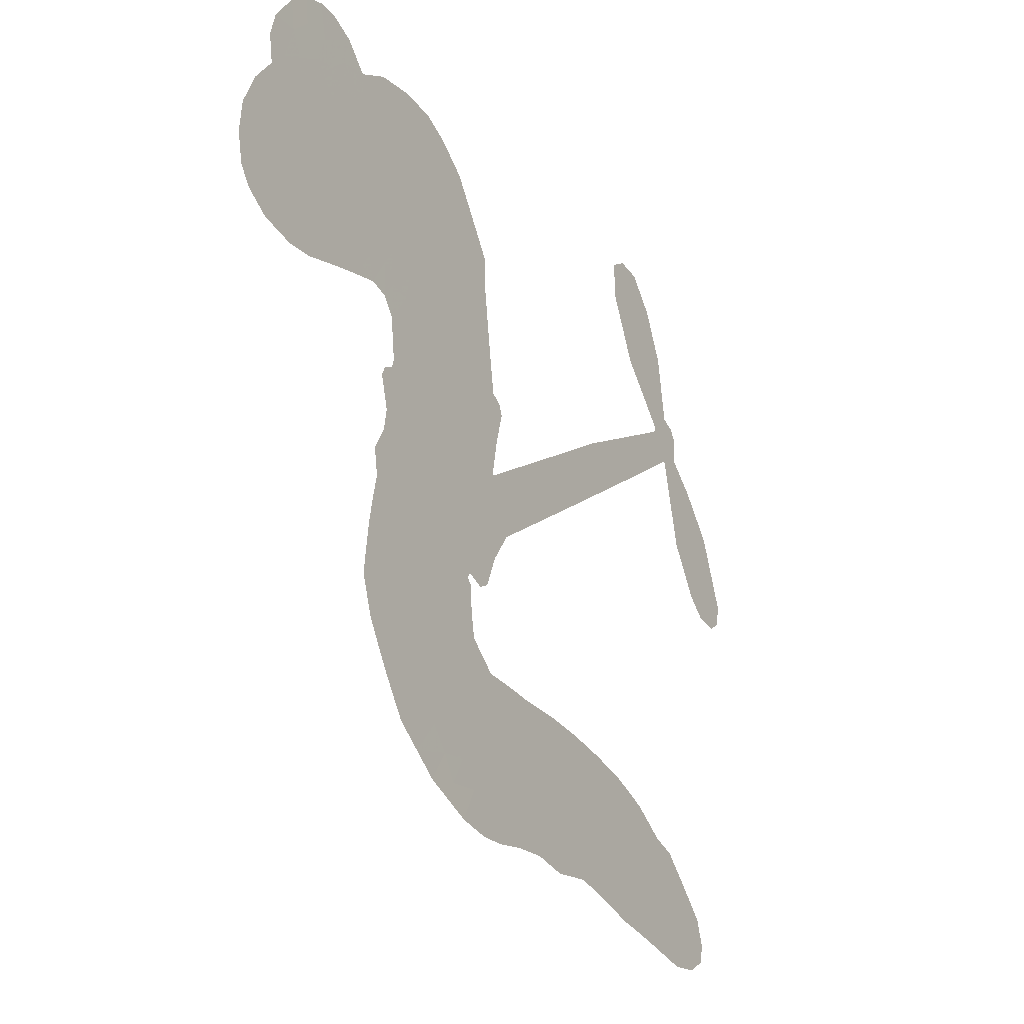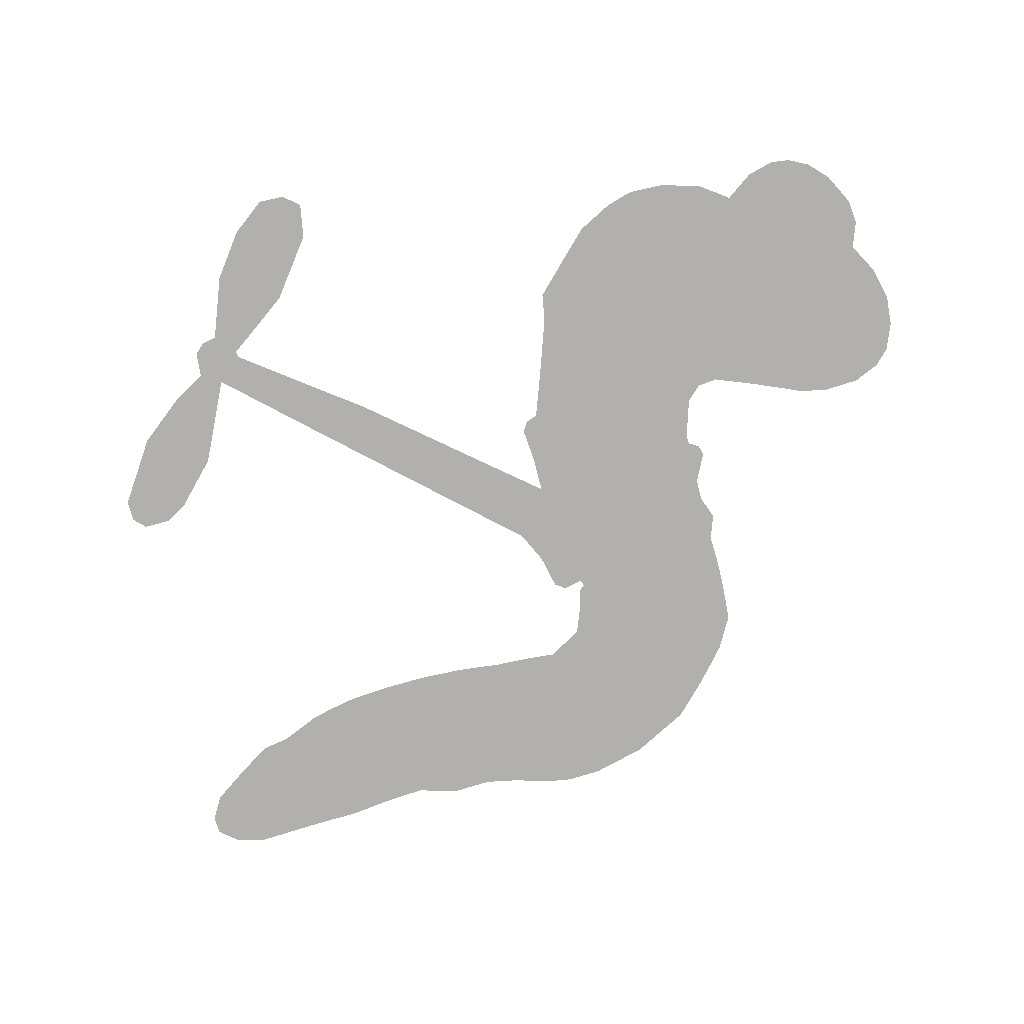
<metadata>
{"format":"obj","ext":"obj","renderer":"f3d","projection":"perspective","resolution":1024,"background":"white","views":[{"elev":-22.2,"azim":-58.9,"up":"+Y"},{"elev":-78.8,"azim":-176.4,"up":"+Z"}]}
</metadata>
<code>
v 1861 973.3 0.2257
v 1883 1020 0.2142
v 1916 1059 0.1893
v 1910 1099 0.1564
v 1920 1134 0.1258
v 1952 1175 0
v 1985 1198 0.102
v 2017 1207 0.135
v 2045 1206 0.1547
v 2082 1188 0.1819
v 2116 1152 0.2241
v 2165 1175 0.2597
v 2228 1180 0.2811
v 2278 1172 0.2947
v 2316 1153 0.3046
v 2362 1117 0.3194
v 2433 1012 0.357
v 2432 970.1 0.3705
v 2456 810.9 0.4716
v 2472 801.2 0.486
v 2478 785.2 0.5
v 2454 684.4 0.5272
v 2743 843.3 0.6118
v 2946 940.6 0.6795
v 2950 948.9 0.6864
v 2870 1034 0.7179
v 2821 1133 0.7338
v 2822 1184 0.7382
v 2850 1200 0.741
v 2889 1194 0.75
v 2931 1147 0.73
v 2966 1074 0.7164
v 2983 975.9 0.6913
v 3004 966.7 0.6867
v 3016 950.5 0.6845
v 3012 913.2 0.6806
v 3057 874 0.6797
v 3113 809.4 0.6797
v 3157 704.9 0.6797
v 3150 675.1 0.6797
v 3130 661.6 0.6797
v 3091 669.4 0.6797
v 3061 695.3 0.6797
v 3014 768.3 0.6797
v 2979 900.7 0.6784
v 2492 605.5 0.5463
v 2441 517.7 0.5748
v 2424 509.7 0.5774
v 2397 521.2 0.5876
v 2392 512.7 0.6008
v 2399 504.2 0.6103
v 2408 431.9 0.669
v 2452 393.9 0.7013
v 2546 381.9 0.6935
v 2803 336 0.5832
v 2870 307.2 0.546
v 2924 270.7 0.5055
v 2962 256.9 0.4795
v 3048 172.1 0.3786
v 3061 134.6 0.324
v 3055 108.9 0.25
v 3025 92.46 0.3476
v 2978 89.38 0.4048
v 2818 127.3 0.5381
v 2697 162.9 0.6229
v 2634 158.1 0.662
v 2579 171.2 0.6969
v 2477 165.5 0.7854
v 2435 166.7 0.8353
v 2386 178.2 1
v 2310 213.6 0.7852
v 2237 272 0.7241
v 2164 388.6 0.6592
v 2147 440.2 0.64
v 2171 582.1 0.5732
v 2165 619.8 0.5548
v 2185 650.9 0.5366
v 2190 681.9 0.5138
v 2178 727.7 0.488
v 2185 741.5 0.4836
v 2201 747.1 0.475
v 2204 760.5 0.4601
v 2198 819.8 0.3966
v 2180 844.4 0.3579
v 2152 852.9 0.3262
v 2011 824.7 0.2586
v 1969 823.6 0.2511
v 1916 836.7 0.2439
v 1881 860.8 0.2394
v 1864 885.9 0.2368
v 1856 928.3 0.2319
v 2736 752.6 0.5994
v 2963 937.6 0.682
v 2224 746.9 0.4707
v 2374 525.1 0.5938
v 2401 468.2 0.6381
v 2198 725.8 0.4874
v 2446 783.6 0.4858
v 2461 563.5 0.5622
v 2857 826.5 0.6359
v 2970 958.3 0.688
v 2918 863.5 0.6569
v 2949 882.1 0.6682
v 2184 705.1 0.4976
v 2391 545 0.5788
v 2910 991.7 0.7066
v 2991 939.9 0.6836
v 2945 984.6 0.6984
v 3024 130.2 0.3594
v 3120 697.8 0.6797
v 2237 790.4 0.4356
v 2375 497.9 0.6142
v 2210 701 0.5014
v 1916 903.1 0.2382
v 2028 1156 0.1552
v 2179 893.4 0.3324
v 2464 736.6 0.5019
v 2422 538.2 0.574
v 2845 891.9 0.6416
v 2896 916.2 0.6585
v 2339 558.8 0.5787
v 2396 807.5 0.4567
v 2229 659.3 0.5268
v 2231 861.5 0.378
v 2416 577.9 0.5604
v 2950 911.4 0.6737
v 2318 509.6 0.6088
v 2921 897.9 0.6633
v 2891 883.2 0.6528
v 2211 610.4 0.5563
v 2924 201.2 0.4835
v 2996 834.5 0.6798
v 2856 1158 0.7367
v 2975 1025 0.7065
v 3135 757.1 0.6797
v 1976 1099 0.1614
v 2888 845 0.6462
v 2935 235.1 0.4878
v 3008 873 0.6796
v 2866 241.2 0.5314
v 3006 214.7 0.436
v 2966 204 0.4558
v 2263 1096 0.2996
v 2459 243.6 0.7746
v 1898 946.3 0.2303
v 1987 891.7 0.2508
v 1988 1158 0.111
v 2305 745.3 0.4757
v 2334 444.8 0.6496
v 2846 1084 0.7265
v 2935 1023 0.709
v 1942 1084 0.1686
v 1974 1026 0.2103
v 1972 1063 0.189
v 2040 1048 0.2197
v 2011 1078 0.1922
v 2898 109.5 0.4788
v 2999 169.2 0.4135
v 2281 1132 0.2993
v 2356 989.8 0.3529
v 2457 202.6 0.8021
v 1988 854.8 0.2536
v 2080 839.7 0.2803
v 1948 872.4 0.2454
v 2265 758 0.4638
v 2372 446.9 0.6517
v 2365 393.5 0.6851
v 2004 1044 0.2092
v 2022 983.6 0.2398
v 2073 1104 0.2106
v 2013 1118 0.1665
v 2234 1133 0.2852
v 2315 1093 0.3145
v 2397 990.6 0.3597
v 2527 171 0.7377
v 2411 223.5 0.8371
v 2255 711.5 0.4939
v 2309 823.1 0.4282
v 2047 1081 0.2071
v 2095 1056 0.2406
v 2397 1064 0.3381
v 2235 826.2 0.4059
v 2489 221.9 0.7629
v 2522 280.6 0.7213
v 2277 796.8 0.4387
v 2377 1027 0.3449
v 2443 888.9 0.4135
v 2269 839.6 0.4069
v 2351 1064 0.329
v 2294 915.9 0.3697
v 2373 920.6 0.3864
v 2270 880.7 0.3811
v 2396 952.9 0.3747
v 2325 874.4 0.4007
v 2232 926.7 0.3427
v 2438 929.1 0.3907
v 2238 894.4 0.3617
v 2407 903.5 0.4009
v 2369 879.2 0.408
v 2408 864.2 0.4239
v 2371 838.8 0.4322
v 2449 849.5 0.4395
v 2347 797.4 0.4521
v 2417 834.2 0.4445
v 2199 868.4 0.3566
v 2341 530.6 0.5947
v 2307 541.2 0.5908
v 2289 599.2 0.5591
v 2252 505.9 0.6117
v 2894 1156 0.7369
v 2873 1118 0.7299
v 2891 1075 0.722
v 1959 945.4 0.2361
v 1953 909 0.2418
v 2384 712.5 0.5029
v 1928 1015 0.211
v 2110 906.6 0.2908
v 2407 398.3 0.6893
v 2397 336.5 0.7251
v 2426 365 0.7096
v 2385 366.5 0.705
v 2315 353.8 0.7037
v 2355 342.1 0.7171
v 2464 315.2 0.7315
v 2314 287.8 0.7473
v 2435 335.2 0.7248
v 2412 287.8 0.7615
v 2485 356.3 0.71
v 2325 320.8 0.7274
v 2199 328.7 0.6901
v 2362 292.5 0.7569
v 2073 1146 0.1933
v 2046 1125 0.1846
v 2199 1152 0.2717
v 2158 1129 0.2538
v 2197 1110 0.2745
v 2152 1073 0.2617
v 2339 1135 0.3118
v 2310 1123 0.3078
v 2415 191.1 0.8842
v 2360 220.5 0.8518
v 2075 1005 0.2505
v 2380 1090 0.3281
v 2281 1020 0.3236
v 2253 624 0.5464
v 2245 578.9 0.5721
v 2316 663.9 0.5222
v 2272 661.5 0.5242
v 2298 633.4 0.5395
v 2344 604.9 0.5533
v 2222 436.5 0.6463
v 2905 1042 0.7155
v 2928 1072 0.7185
v 2949 1110 0.7232
v 2911 1115 0.7269
v 1928 933.4 0.2347
v 1930 974 0.2253
v 1970 985.1 0.2266
v 2423 717.5 0.5093
v 2376 762 0.4783
v 1945 1044 0.1974
v 2142 887.1 0.3121
v 2151 933.7 0.3038
v 2116 846.5 0.2987
v 2038 874 0.2655
v 2090 875.2 0.2851
v 2062 911.3 0.2703
v 2090 955.6 0.2714
v 2425 256.1 0.7878
v 2456 279.9 0.7543
v 2382 258.1 0.7952
v 2339 255.6 0.7847
v 2514 321.5 0.7124
v 2680 366.3 0.6428
v 2530 352.7 0.7002
v 2562 322.6 0.6932
v 2615 376.3 0.6703
v 2570 282.2 0.6962
v 2549 248.3 0.7136
v 2649 304.4 0.6548
v 2576 354 0.6848
v 2513 248.2 0.7373
v 2566 211.2 0.7058
v 2604 304.4 0.6767
v 2624 339.5 0.666
v 2614 202.8 0.6752
v 2669 333.6 0.6458
v 2632 255 0.6647
v 2726 281.6 0.6146
v 2591 248.2 0.6883
v 2742 352.6 0.6131
v 2690 302.3 0.6342
v 2672 268.8 0.6426
v 2729 319.1 0.6166
v 2674 214.7 0.6397
v 2784 289.8 0.5857
v 2499 389 0.7027
v 2118 1109 0.2353
v 2070 1036 0.2374
v 2043 1016 0.2343
v 2103 1025 0.2548
v 2130 1047 0.2592
v 2113 987.8 0.2708
v 2191 1024 0.2913
v 2139 1013 0.2734
v 2156 975.1 0.2928
v 2194 950.3 0.3173
v 2198 919.1 0.3315
v 2243 979.2 0.3253
v 2195 987.5 0.3044
v 2310 1052 0.3226
v 2269 1057 0.3098
v 2323 1014 0.337
v 2221 1069 0.291
v 2237 1027 0.3071
v 2292 976.3 0.3424
v 2279 565 0.5786
v 2249 542.5 0.5919
v 2156 511.3 0.6113
v 2206 554.7 0.5866
v 2163 547.1 0.5936
v 2188 523.5 0.6036
v 2188 472.7 0.628
v 2319 583.5 0.5663
v 2373 579.2 0.5645
v 2396 615.1 0.5454
v 2184 424.2 0.6483
v 2275 327.4 0.7103
v 1896 985.4 0.2217
v 2432 751 0.4951
v 2339 760.2 0.472
v 2312 783.4 0.4535
v 2339 713.8 0.4968
v 2409 779.7 0.4769
v 2045 832.3 0.2675
v 2117 936.7 0.2876
v 2058 974.5 0.2543
v 2030 941.7 0.2533
v 1995 956.8 0.2406
v 2648 190.7 0.6543
v 2714 239.3 0.6182
v 2119 1078 0.2449
v 2187 1078 0.2761
v 2264 949.1 0.3446
v 2227 475.9 0.6271
v 2276 448.3 0.6437
v 2151 475.7 0.6271
v 2440 603.3 0.5475
v 2455 636.4 0.5353
v 2354 640.2 0.5342
v 2398 658.4 0.5264
v 2399 744.3 0.4925
v 2298 703.2 0.4999
v 2021 906.7 0.2572
v 2713 199.6 0.6153
v 2758 146.7 0.5793
v 2784 211.9 0.5739
v 2728 155.3 0.6006
v 2752 186.6 0.5895
v 2792 170.9 0.5625
v 2748 221.9 0.5968
v 2774 252.3 0.5858
v 2839 196.6 0.538
v 2820 257.4 0.561
v 2851 277.3 0.5482
v 2888 266.5 0.525
v 2837 322.1 0.5649
v 2614 678.9 0.5668
v 2599 763.7 0.5732
v 2425 672.7 0.5228
v 2360 677.9 0.5162
v 2828 162.4 0.5385
v 2882 161.2 0.5021
v 2858 118.7 0.5102
v 2951 157.8 0.4493
v 2819 296.4 0.569
v 2553 642.2 0.5522
v 2917 167.3 0.4787
v 2938 99.51 0.4437
v 2926 133 0.4618
v 2965 123.6 0.4252
v 2526 724 0.5547
v 2476 660.9 0.5374
v 2490 704.2 0.5441
v 3089 737.2 0.6797
v 3100 773.4 0.6797
v 3055 809.2 0.6797
v 3037 731.8 0.6797
v 3060 766.5 0.6797
v 1958 1133 0.1157
v 2341 479.7 0.6274
v 2301 476.1 0.6288
v 2333 911.5 0.3826
v 2347 950.2 0.3671
v 2337 844.9 0.4213
v 2274 242.6 0.7518
v 2275 280.8 0.7348
v 2768 322.9 0.5978
v 2221 379.8 0.6725
v 2268 371.8 0.685
v 2309 399.7 0.6748
v 2249 406.3 0.6639
v 2338 414.8 0.6685
v 2280 417.2 0.6614
v 2816 224.5 0.5572
v 2883 202.3 0.5116
v 2901 230.1 0.5075
v 2527 679.1 0.5506
v 2523 623.9 0.5468
v 2571 681.8 0.5592
v 2563 743.8 0.564
v 2675 715.7 0.5828
v 2595 716.5 0.5674
v 2645 697.3 0.5747
v 2671 803.5 0.5922
v 2638 742 0.5786
v 2679 759.9 0.5888
v 2635 783.6 0.5826
v 2705 734.1 0.591
v 3085 841.7 0.6797
v 3034 842.5 0.6797
v 3005 801.4 0.6797
v 2310 947.2 0.3594
v 2182 358.5 0.6737
v 2236 342.4 0.6931
v 2218 300 0.7075
v 2251 304.8 0.7149
v 2508 653 0.545
v 2794 867.6 0.6259
v 2831 855.3 0.6334
v 2797 789.5 0.6169
v 2827 808 0.6262
v 2794 828.5 0.6213
v 2760 806.4 0.6111
v 2707 823.4 0.6019
v 2711 783.7 0.5981
v 2531 217.6 0.7309
v 2500 189.9 0.7601
f 112 206 391
f 186 160 174
f 75 130 76
f 203 122 201
f 105 121 206
f 45 107 93
f 51 50 112
f 123 78 77
f 89 88 114
f 125 118 99
f 1 91 145
f 162 164 87
f 25 108 106
f 43 42 110
f 80 79 97
f 126 93 24
f 58 138 142
f 179 299 180
f 128 129 102
f 105 125 325
f 52 166 167
f 143 159 172
f 240 176 70
f 142 138 131
f 176 240 161
f 223 231 219
f 59 158 109
f 95 112 50
f 117 21 98
f 113 94 97
f 97 104 113
f 104 78 113
f 349 383 22
f 166 112 391
f 105 95 49
f 74 73 327
f 51 112 96
f 82 94 111
f 107 34 101
f 52 218 53
f 323 345 322
f 203 260 122
f 90 89 114
f 167 221 218
f 145 256 257
f 91 90 114
f 298 232 170
f 98 19 334
f 282 183 437
f 77 76 130
f 4 3 152
f 152 5 4
f 56 365 366
f 45 126 103
f 115 9 8
f 8 7 147
f 45 139 36
f 106 151 252
f 147 7 6
f 381 158 375
f 114 145 91
f 246 208 245
f 136 154 156
f 10 9 115
f 19 122 334
f 205 83 124
f 17 174 18
f 84 205 116
f 165 111 94
f 182 83 111
f 162 146 164
f 239 15 159
f 206 207 127
f 129 137 102
f 236 234 235
f 350 250 326
f 172 159 14
f 180 302 342
f 126 45 93
f 322 318 320
f 239 238 15
f 211 150 212
f 5 152 390
f 136 152 154
f 25 93 101
f 31 30 210
f 107 45 36
f 124 192 197
f 161 183 144
f 119 430 137
f 120 119 129
f 296 364 376
f 359 361 355
f 287 274 285
f 363 373 406
f 276 285 281
f 50 49 95
f 53 218 220
f 275 54 297
f 49 48 118
f 126 128 103
f 274 287 294
f 58 57 138
f 78 123 113
f 407 406 131
f 118 105 49
f 375 158 142
f 68 161 69
f 61 109 62
f 421 139 132
f 109 60 59
f 166 52 96
f 423 394 160
f 60 109 61
f 348 349 351
f 85 84 116
f 141 58 142
f 162 87 86
f 43 110 385
f 134 32 151
f 386 385 135
f 110 42 41
f 110 135 385
f 102 103 128
f 57 366 407
f 40 110 41
f 40 39 110
f 421 387 420
f 119 137 129
f 141 158 59
f 37 36 139
f 105 206 95
f 47 118 48
f 94 81 97
f 95 206 112
f 430 433 432
f 432 100 430
f 413 416 369
f 82 81 94
f 177 165 94
f 98 20 19
f 98 21 20
f 97 79 104
f 63 62 109
f 108 151 106
f 117 330 259
f 210 133 211
f 93 107 101
f 83 82 111
f 259 22 117
f 348 99 46
f 47 99 118
f 24 93 25
f 132 139 45
f 35 34 107
f 126 24 128
f 101 34 33
f 118 125 105
f 130 123 77
f 115 8 147
f 128 24 120
f 108 101 33
f 27 133 28
f 108 33 134
f 255 253 254
f 185 111 165
f 28 133 29
f 133 30 29
f 129 128 120
f 110 39 135
f 159 15 14
f 145 114 256
f 193 160 394
f 101 108 25
f 389 388 385
f 36 35 107
f 168 154 153
f 81 80 97
f 372 373 363
f 151 108 134
f 214 114 164
f 145 257 329
f 163 265 335
f 179 233 171
f 390 6 5
f 147 390 171
f 113 123 177
f 177 123 248
f 209 346 392
f 397 396 225
f 261 154 152
f 27 150 211
f 253 252 151
f 152 136 390
f 3 2 216
f 168 169 300
f 261 152 3
f 168 156 154
f 261 153 154
f 234 236 172
f 179 156 155
f 147 171 115
f 64 374 372
f 375 380 381
f 141 142 158
f 142 131 375
f 172 14 13
f 143 173 239
f 308 205 197
f 196 198 187
f 283 175 67
f 161 144 176
f 264 266 163
f 214 146 213
f 85 262 264
f 262 85 116
f 114 88 164
f 87 164 88
f 177 94 113
f 332 148 331
f 112 166 96
f 166 149 403
f 346 209 345
f 223 219 221
f 169 168 153
f 155 156 168
f 265 162 86
f 162 265 146
f 179 180 170
f 11 10 232
f 136 156 171
f 171 156 179
f 12 234 13
f 172 13 234
f 173 311 189
f 189 311 313
f 16 173 189
f 200 198 199
f 288 280 284
f 183 282 144
f 270 184 224
f 70 176 241
f 245 248 123
f 148 165 177
f 188 194 192
f 188 182 185
f 179 155 299
f 179 170 233
f 299 300 242
f 301 302 180
f 188 192 124
f 17 181 186
f 83 182 124
f 438 161 68
f 437 283 279
f 288 290 286
f 220 226 228
f 332 165 148
f 188 185 178
f 17 186 174
f 189 186 181
f 174 193 18
f 185 182 111
f 202 187 200
f 182 188 124
f 16 189 243
f 311 173 312
f 189 313 186
f 194 190 192
f 18 193 196
f 194 188 178
f 190 195 197
f 160 193 174
f 198 196 193
f 122 204 201
f 393 194 199
f 160 313 316
f 304 314 343
f 190 197 192
f 198 193 191
f 197 195 308
f 199 191 393
f 198 191 199
f 395 194 178
f 198 200 187
f 201 200 199
f 204 19 202
f 395 199 194
f 201 395 203
f 332 178 185
f 204 202 200
f 260 331 333
f 201 204 200
f 19 204 122
f 83 205 84
f 197 205 124
f 207 206 121
f 206 127 391
f 324 317 207
f 130 320 246
f 250 350 249
f 123 130 245
f 127 207 209
f 207 121 324
f 30 133 210
f 133 27 211
f 150 26 212
f 210 211 255
f 252 212 26
f 253 255 212
f 146 354 339
f 258 153 216
f 146 214 164
f 256 214 213
f 353 247 333
f 348 46 349
f 2 1 329
f 216 257 258
f 307 263 308
f 354 267 338
f 52 167 218
f 221 220 218
f 221 167 223
f 269 270 227
f 219 226 220
f 53 220 228
f 167 222 223
f 219 220 221
f 402 400 404
f 328 225 229
f 222 229 223
f 269 227 271
f 226 227 224
f 224 273 228
f 397 72 396
f 71 70 241
f 227 226 219
f 226 224 228
f 223 229 231
f 144 269 176
f 273 224 184
f 297 53 228
f 399 251 327
f 231 229 225
f 400 402 399
f 426 427 425
f 71 241 272
f 219 231 227
f 10 115 232
f 233 115 171
f 170 232 233
f 115 233 232
f 11 235 12
f 234 12 235
f 11 232 298
f 236 143 172
f 235 11 298
f 235 237 343
f 299 301 180
f 237 302 304
f 143 239 159
f 173 16 238
f 173 238 239
f 70 69 240
f 161 240 69
f 176 269 271
f 271 231 272
f 338 268 337
f 262 263 217
f 314 312 143
f 189 181 243
f 316 313 244
f 246 245 130
f 249 248 245
f 319 322 321
f 318 207 317
f 250 249 208
f 215 260 333
f 249 245 208
f 248 247 353
f 250 208 324
f 247 248 249
f 325 250 324
f 325 326 250
f 230 399 424
f 400 222 401
f 106 252 26
f 253 151 32
f 255 254 31
f 212 252 253
f 210 255 31
f 253 32 254
f 212 255 211
f 214 256 114
f 257 256 213
f 257 213 258
f 216 2 329
f 339 258 213
f 169 153 258
f 330 117 98
f 326 351 350
f 331 260 203
f 259 330 352
f 3 216 261
f 153 261 216
f 263 262 116
f 266 264 262
f 310 304 305
f 301 242 303
f 265 266 267
f 266 262 217
f 267 266 217
f 265 163 266
f 268 267 217
f 268 338 267
f 263 336 217
f 268 303 337
f 270 269 144
f 227 231 271
f 270 144 282
f 227 270 224
f 272 231 225
f 176 271 241
f 272 225 396
f 241 271 272
f 184 278 276
f 228 273 275
f 276 284 285
f 285 274 277
f 273 276 275
f 284 276 278
f 184 276 273
f 54 275 281
f 175 283 437
f 276 281 275
f 279 184 282
f 278 184 279
f 437 279 282
f 290 288 284
f 376 398 296
f 277 54 281
f 282 184 270
f 438 183 161
f 66 286 67
f 67 286 283
f 279 290 278
f 284 280 285
f 285 280 287
f 277 281 285
f 340 65 295
f 278 290 284
f 292 287 280
f 294 287 292
f 340 286 66
f 341 293 295
f 292 280 293
f 358 359 355
f 279 283 290
f 286 290 283
f 293 280 288
f 291 294 398
f 294 292 289
f 295 293 288
f 289 292 293
f 294 289 296
f 294 291 274
f 340 288 286
f 293 341 289
f 361 362 341
f 365 376 364
f 342 170 180
f 275 297 228
f 237 235 298
f 300 299 155
f 301 299 242
f 168 300 155
f 337 300 169
f 242 337 303
f 342 302 237
f 305 301 303
f 311 312 244
f 336 303 268
f 307 310 306
f 301 305 302
f 305 303 306
f 303 336 306
f 304 302 305
f 307 306 263
f 305 306 310
f 308 263 116
f 307 195 309
f 308 116 205
f 195 307 308
f 309 344 316
f 309 244 315
f 307 309 310
f 315 310 309
f 312 173 143
f 313 311 244
f 314 143 236
f 315 312 314
f 244 309 316
f 186 313 160
f 343 314 236
f 315 314 304
f 315 304 310
f 244 312 315
f 344 309 195
f 393 394 423
f 208 246 317
f 318 317 246
f 75 320 130
f 207 318 209
f 323 251 345
f 320 318 246
f 320 321 322
f 322 319 323
f 320 75 321
f 318 322 209
f 347 74 323
f 327 323 74
f 317 324 208
f 325 324 121
f 105 325 121
f 326 325 125
f 348 326 125
f 350 247 249
f 230 425 399
f 323 327 251
f 427 397 328
f 73 399 327
f 145 329 1
f 216 329 257
f 334 330 98
f 215 352 260
f 332 331 203
f 331 148 333
f 178 332 203
f 332 185 165
f 353 333 148
f 371 247 350
f 122 260 334
f 334 260 352
f 336 263 306
f 265 86 335
f 268 217 336
f 300 337 242
f 337 169 338
f 169 258 339
f 265 354 146
f 146 339 213
f 169 339 338
f 65 340 66
f 288 340 295
f 65 355 295
f 341 295 355
f 237 298 342
f 170 342 298
f 235 343 236
f 304 343 237
f 195 190 344
f 423 344 190
f 346 345 251
f 322 345 209
f 399 425 400
f 391 392 149
f 99 348 125
f 323 319 347
f 413 410 368
f 259 370 22
f 215 351 370
f 326 348 351
f 371 333 247
f 370 351 349
f 371 215 333
f 259 352 215
f 334 352 330
f 148 177 353
f 248 353 177
f 267 354 265
f 339 354 338
f 360 363 357
f 289 341 362
f 357 359 360
f 358 356 359
f 364 140 365
f 360 359 356
f 355 65 358
f 361 359 357
f 356 64 360
f 364 405 140
f 361 357 362
f 355 361 341
f 357 363 405
f 289 362 296
f 360 64 372
f 374 157 373
f 296 362 364
f 362 357 405
f 366 365 140
f 398 376 55
f 366 140 407
f 56 366 57
f 417 415 418
f 365 56 367
f 428 384 383
f 22 370 349
f 215 370 259
f 350 351 371
f 215 371 351
f 373 157 380
f 363 360 372
f 378 375 131
f 373 378 406
f 372 374 373
f 381 380 379
f 365 367 376
f 55 376 367
f 377 410 408
f 46 383 349
f 406 378 131
f 373 380 378
f 63 381 379
f 380 375 378
f 157 379 380
f 63 109 381
f 158 381 109
f 408 382 384
f 22 383 384
f 386 135 38
f 377 408 428
f 428 46 409
f 385 386 389
f 387 386 38
f 389 44 388
f 421 420 37
f 422 44 387
f 386 387 389
f 43 385 388
f 44 389 387
f 171 390 136
f 6 390 147
f 392 391 127
f 166 391 149
f 209 392 127
f 149 392 346
f 394 393 191
f 190 194 393
f 193 394 191
f 423 160 316
f 203 395 178
f 199 395 201
f 272 396 71
f 222 328 229
f 328 397 225
f 291 398 55
f 294 296 398
f 400 328 222
f 401 222 167
f 399 402 251
f 167 403 401
f 404 149 346
f 404 400 401
f 346 251 402
f 166 403 167
f 404 403 149
f 404 401 403
f 346 402 404
f 140 405 363
f 362 405 364
f 407 131 138
f 363 406 140
f 407 138 57
f 140 406 407
f 410 377 368
f 413 411 410
f 428 408 384
f 382 408 410
f 413 414 416
f 382 410 411
f 369 411 413
f 416 414 412
f 436 434 435
f 413 368 414
f 417 416 412
f 92 436 419
f 418 369 416
f 417 419 436
f 139 421 37
f 417 418 416
f 417 412 419
f 387 38 420
f 422 421 132
f 344 423 316
f 421 422 387
f 393 423 190
f 72 397 427
f 399 73 424
f 400 425 328
f 425 427 328
f 425 230 426
f 72 427 426
f 46 428 383
f 377 428 409
f 119 429 430
f 137 430 100
f 432 433 431
f 429 23 433
f 434 431 433
f 433 430 429
f 434 433 23
f 415 417 436
f 92 431 434
f 434 436 92
f 434 23 435
f 415 436 435
f 437 183 438
f 68 175 438
f 437 438 175

</code>
